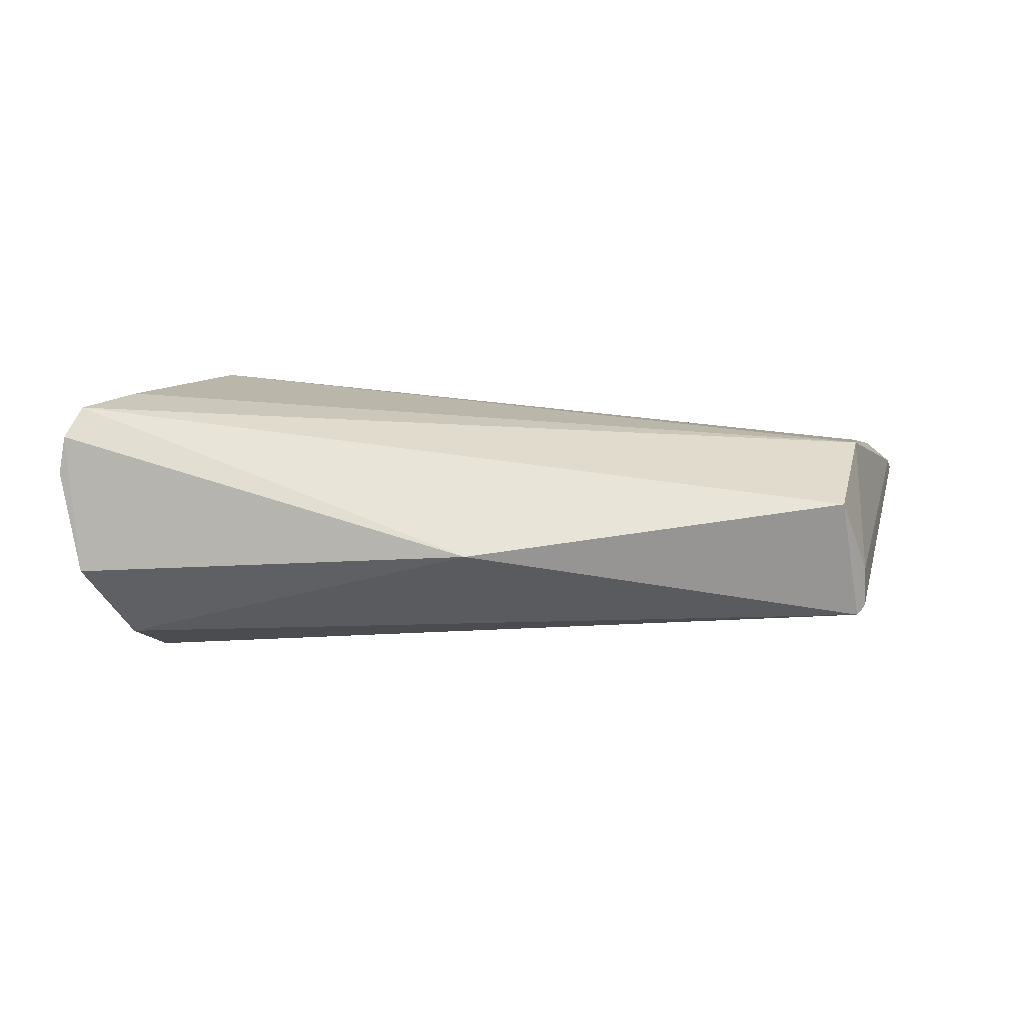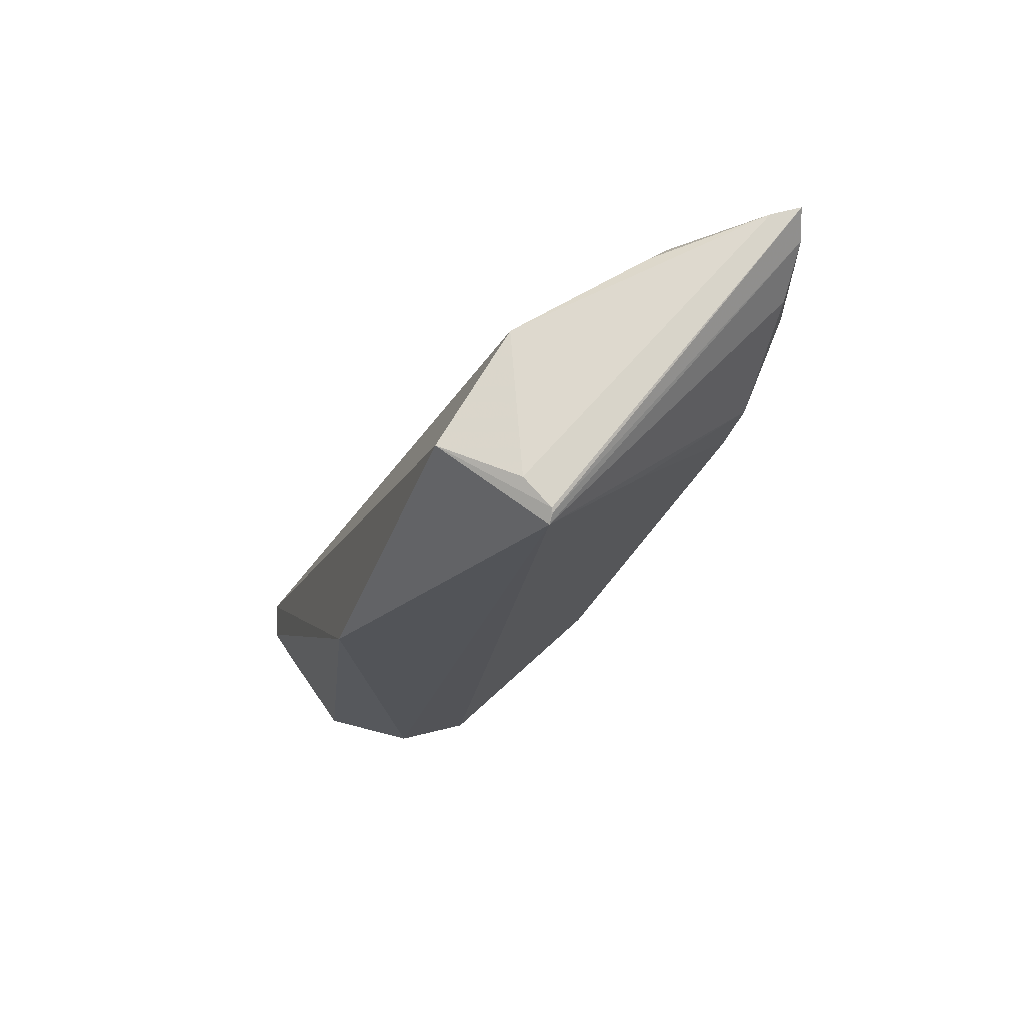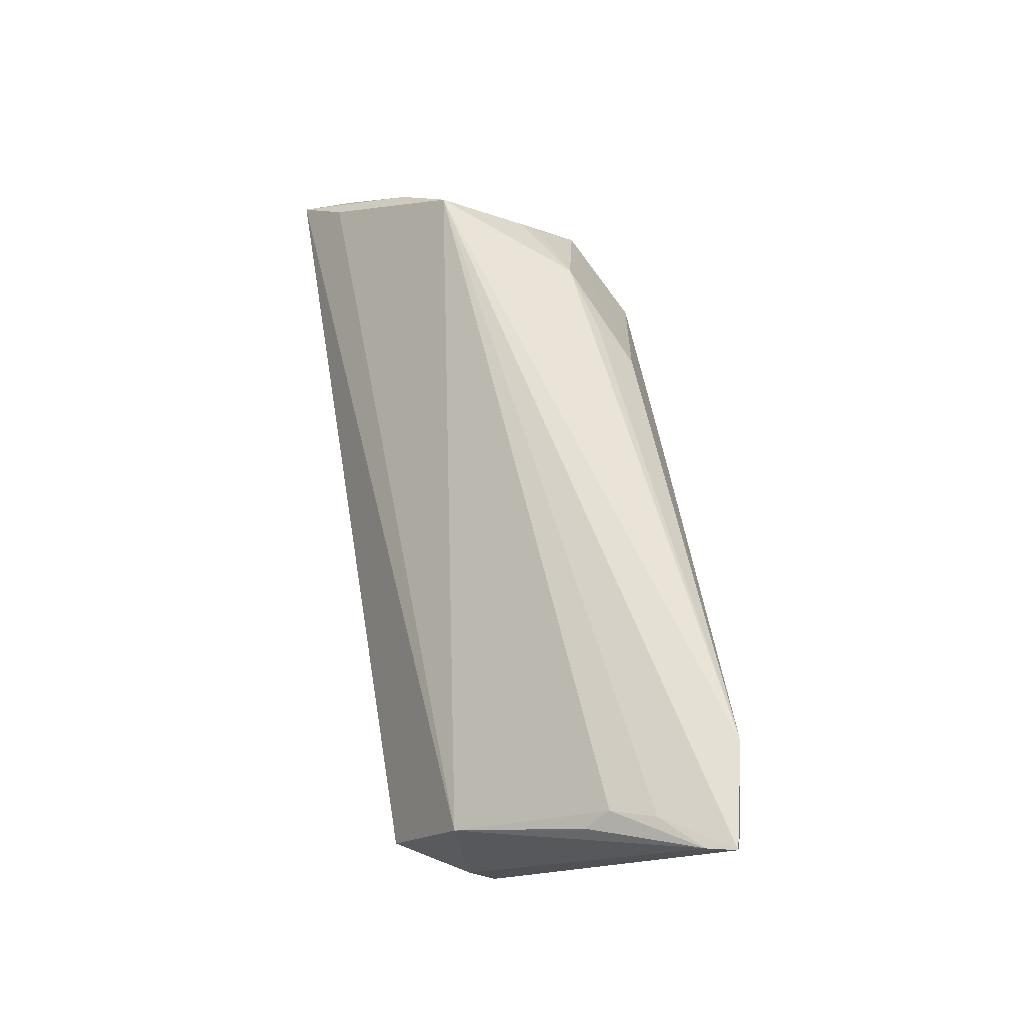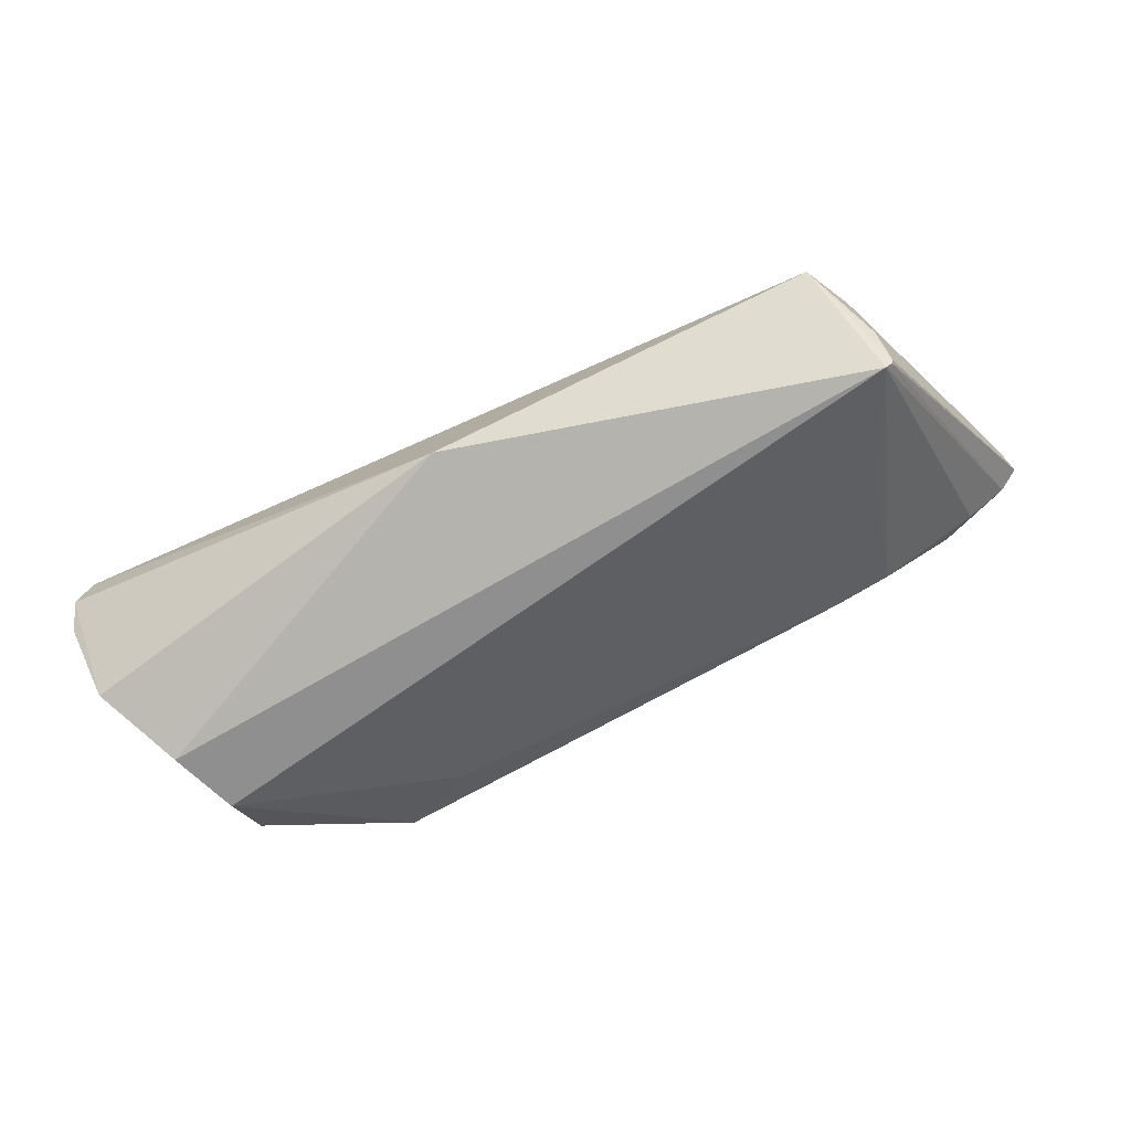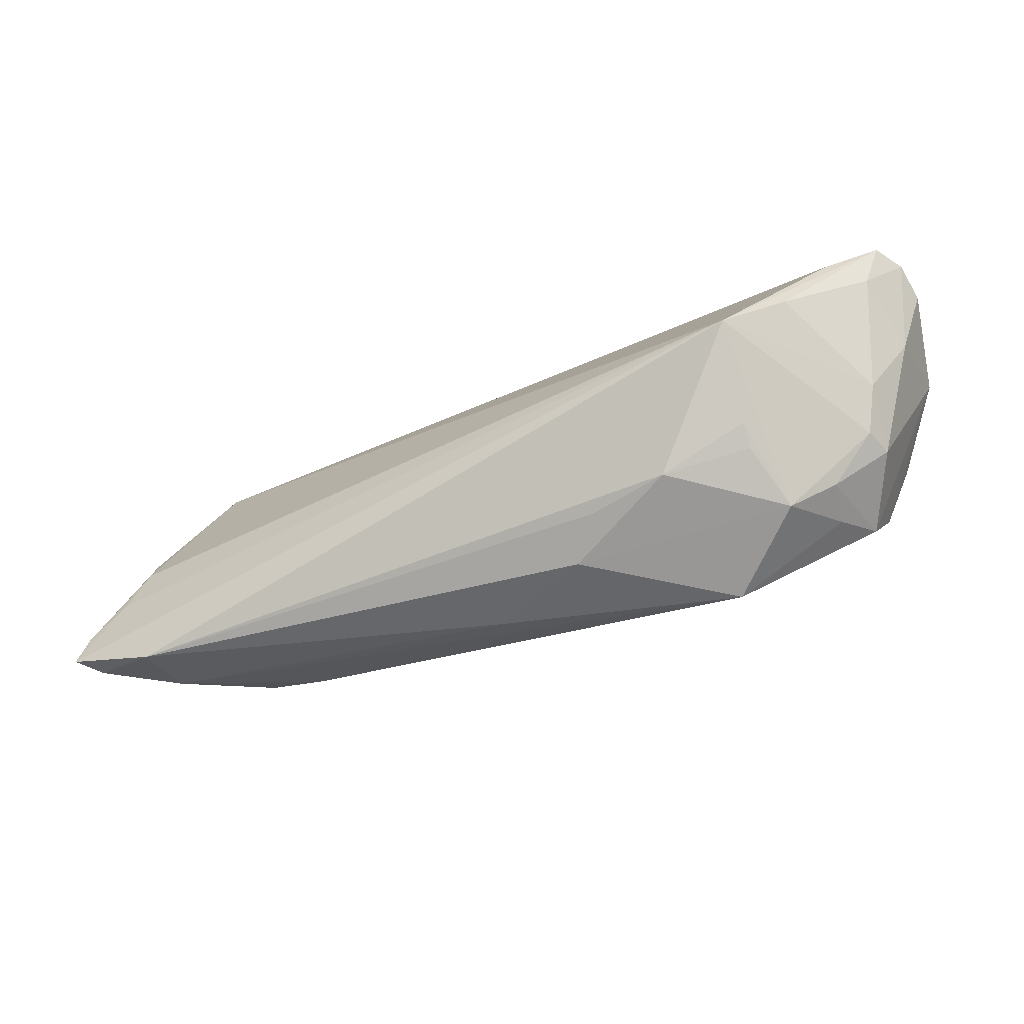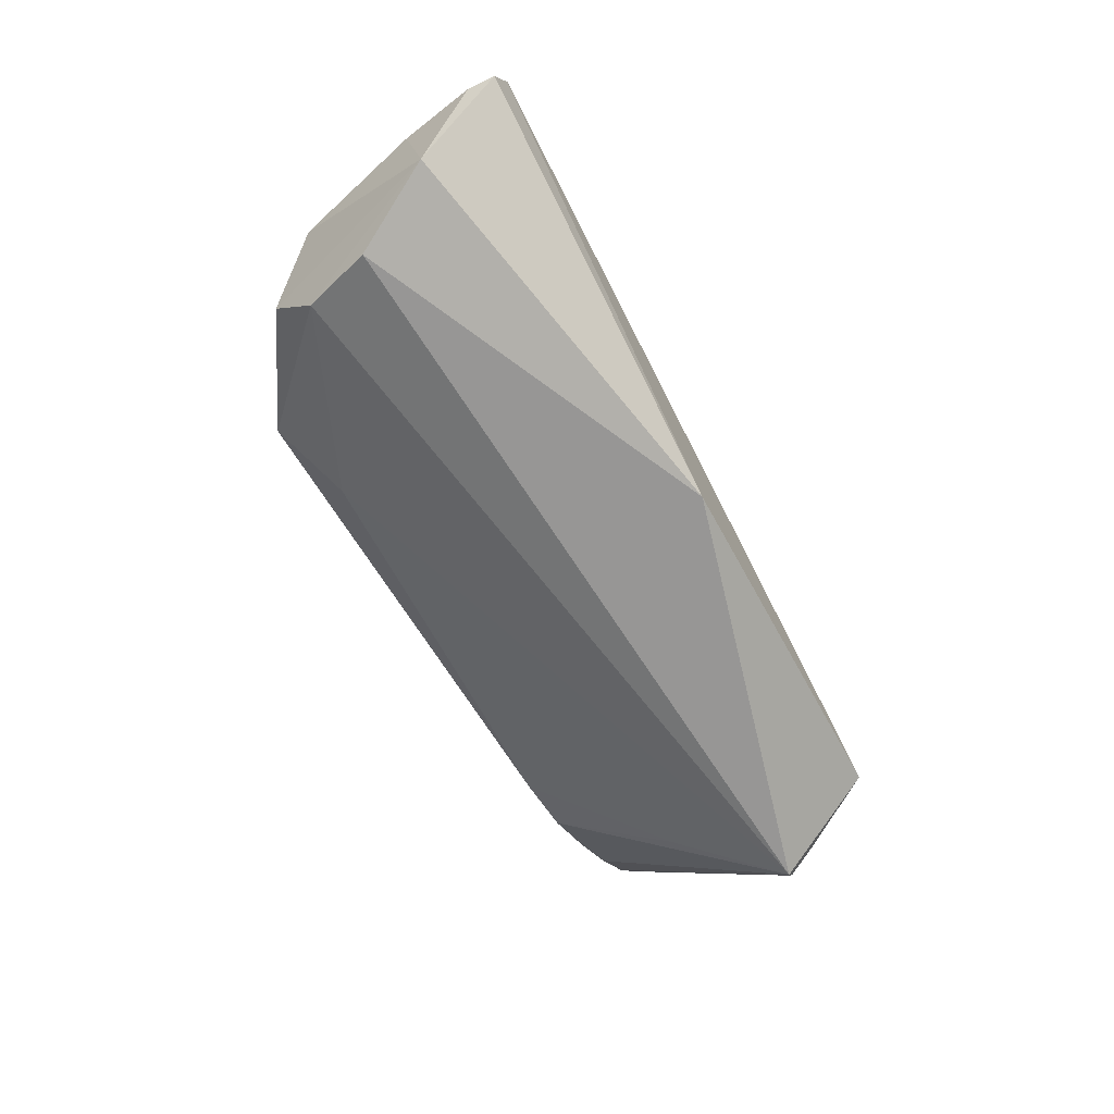
<metadata>
{"format":"obj","ext":"obj","renderer":"f3d","projection":"perspective","resolution":1024,"background":"white","views":[{"elev":-28.8,"azim":178.2,"up":"+Z"},{"elev":-22.0,"azim":-107.8,"up":"+Z"},{"elev":61.1,"azim":-99.4,"up":"+Z"},{"elev":-77.1,"azim":-155.3,"up":"+Z"},{"elev":-34.9,"azim":28.4,"up":"+Y"},{"elev":-65.6,"azim":117.4,"up":"+Z"}]}
</metadata>
<code>
v -0.04476 -0.01934 0.01005
v -0.0559 -0.0131 0.01683
v -0.04861 -0.01785 0.01008
v 0.05699 0.01851 -0.005658
v 0.03821 -0.007617 0.01292
v 0.0186 -0.01488 0.01383
v 0.05074 -0.00575 -0.003357
v -0.0355 -0.01837 0.001804
v 0.03808 -0.01007 0.01099
v 0.04608 -0.0118 -0.01051
v -0.05104 -0.008568 0.01598
v 0.05439 0.01188 -0.01593
v 0.04375 -0.01345 -0.004182
v -0.04887 -0.003415 0.01442
v -0.04442 0.01447 0.003159
v 0.05494 0.009425 -0.00329
v 0.05133 0.001109 0.001468
v -0.04349 0.009651 -0.01941
v -0.05419 -0.01768 0.0151
v 0.04609 -0.006354 -0.01731
v 0.04907 0.01721 0.007103
v 0.001663 -0.02117 0.005721
v 0.03907 0.003026 0.01941
v 0.006414 0.02187 -0.01831
v -0.0403 0.02187 -0.01024
v -0.0443 -0.01959 0.01836
v 0.05312 0.01568 0.003858
v -0.04433 0.01297 -0.01448
v 0.04503 -0.01157 0.00105
v 0.05634 0.02135 -0.002054
v -0.04436 0.009581 -0.01836
v -0.04463 0.00977 -0.01786
v 0.04038 -0.01544 0.004758
v -0.02836 -0.01884 0.0009293
v 0.02211 -0.01745 -0.006512
v 0.04885 0.001949 -0.01941
v 0.05444 0.02187 0.001957
v 0.01467 -0.0189 0.01029
v -0.04976 -0.0004019 0.0121
v 0.04986 -0.004916 0.0002814
v 0.03094 -0.02187 -0.001626
v 0.02811 -0.01272 0.01435
v -0.05699 -0.01653 0.01775
v -0.03816 -0.003239 -0.0101
v 0.04511 0.007981 0.01358
f 12 24 30
f 24 12 36
f 36 12 20
f 36 18 24
f 20 18 36
f 26 23 43
f 42 23 26
f 10 41 20
f 20 12 10
f 40 23 33
f 30 24 37
f 14 23 15
f 43 32 31
f 31 32 18
f 24 18 25
f 18 32 25
f 25 37 24
f 15 37 25
f 4 12 30
f 30 16 4
f 4 16 12
f 38 33 42
f 41 33 38
f 35 18 20
f 20 41 35
f 41 34 35
f 41 38 22
f 22 38 26
f 5 23 42
f 5 33 23
f 7 10 12
f 12 16 7
f 41 10 13
f 13 33 41
f 15 23 21
f 21 37 15
f 23 37 21
f 27 16 30
f 30 37 27
f 39 14 15
f 43 23 11
f 23 14 11
f 15 25 28
f 28 25 32
f 28 32 43
f 42 26 6
f 6 38 42
f 26 38 6
f 44 8 18
f 34 8 44
f 18 35 44
f 44 35 34
f 18 8 3
f 42 33 9
f 9 5 42
f 33 5 9
f 33 13 29
f 40 33 29
f 29 7 40
f 10 7 29
f 29 13 10
f 16 27 17
f 40 7 17
f 17 7 16
f 17 23 40
f 2 39 15
f 2 28 43
f 15 28 2
f 14 39 2
f 43 11 2
f 2 11 14
f 18 3 19
f 43 31 19
f 19 31 18
f 19 26 43
f 23 17 45
f 45 17 27
f 45 37 23
f 45 27 37
f 1 19 3
f 1 3 8
f 26 19 1
f 1 8 34
f 1 22 26
f 1 34 41
f 41 22 1

</code>
